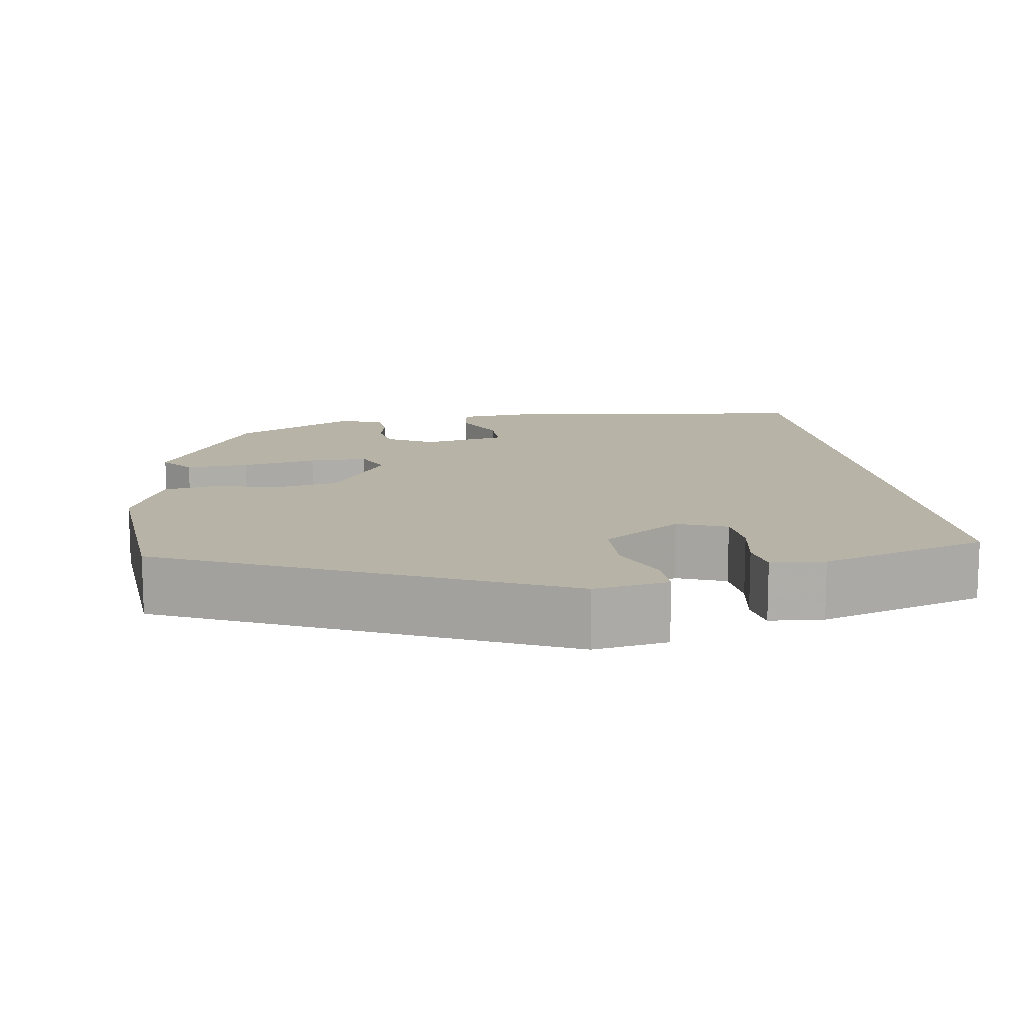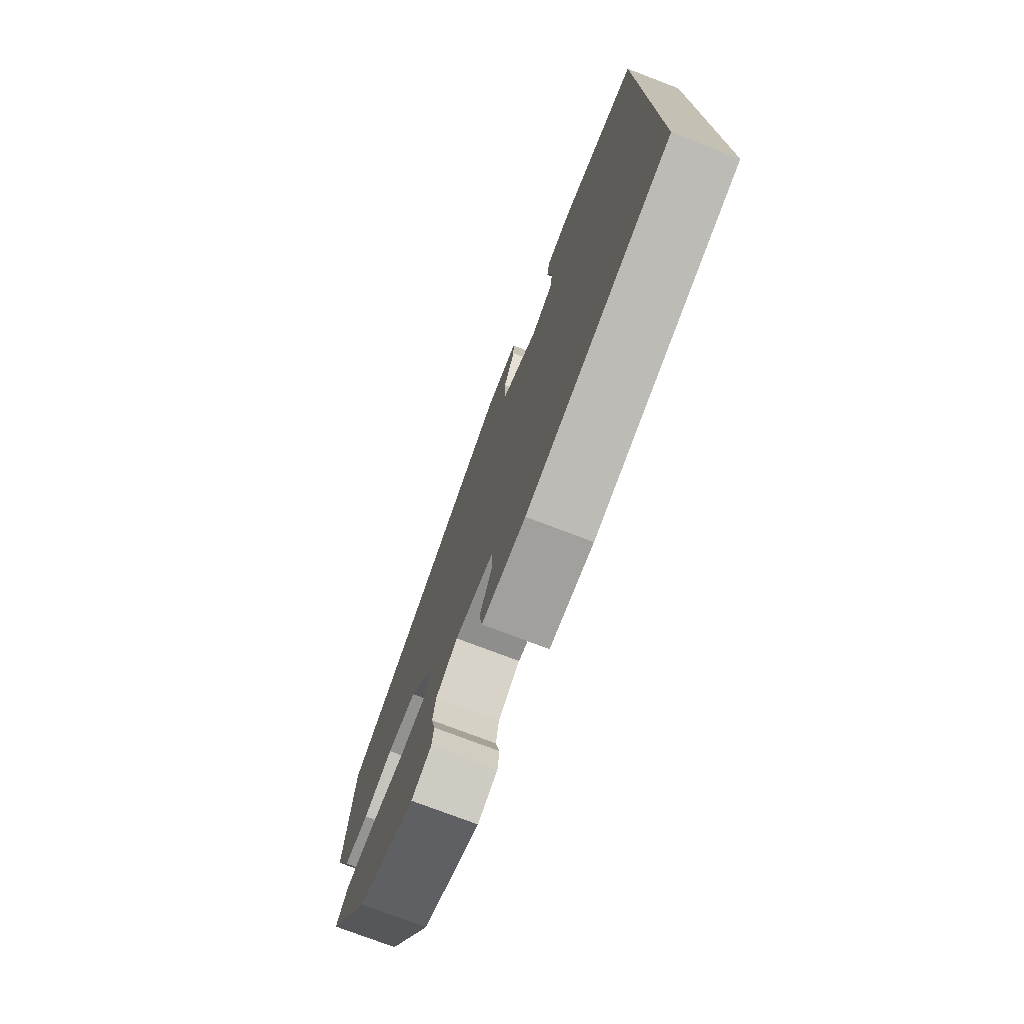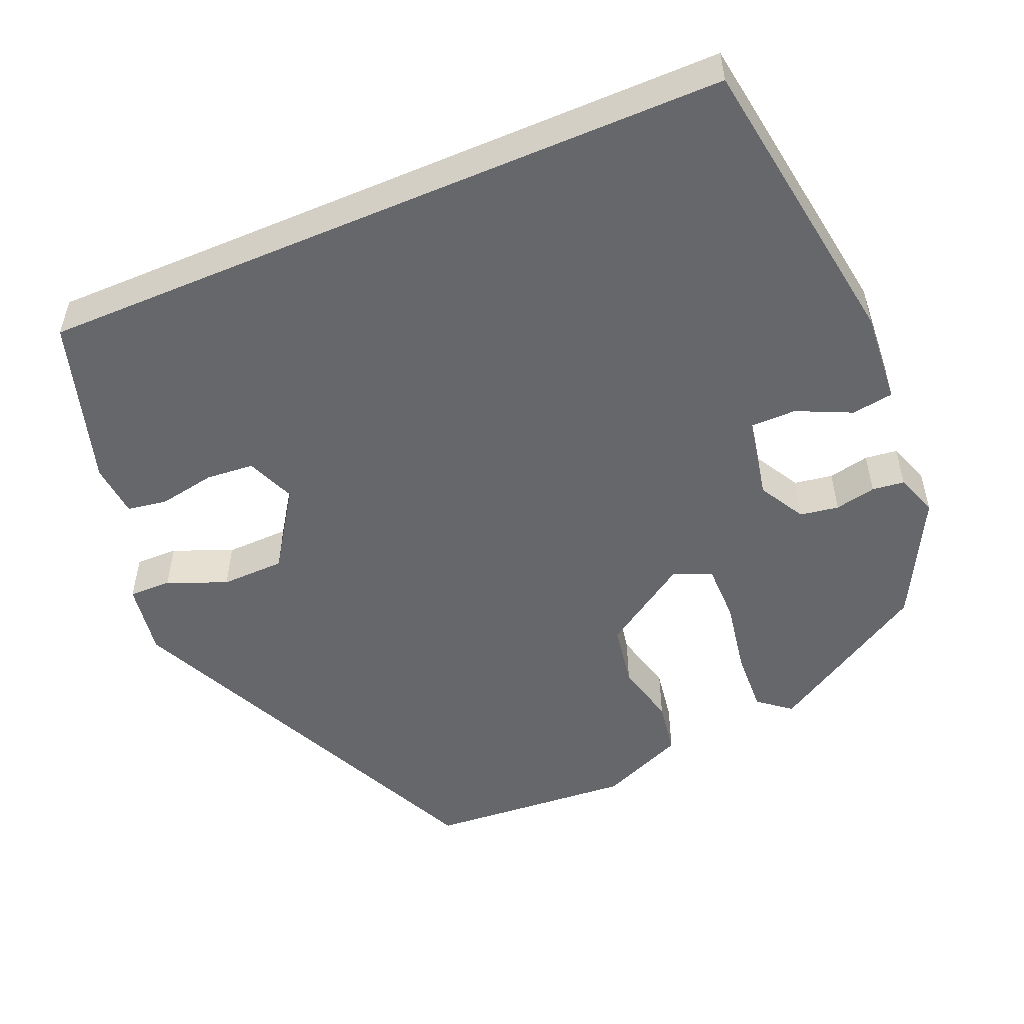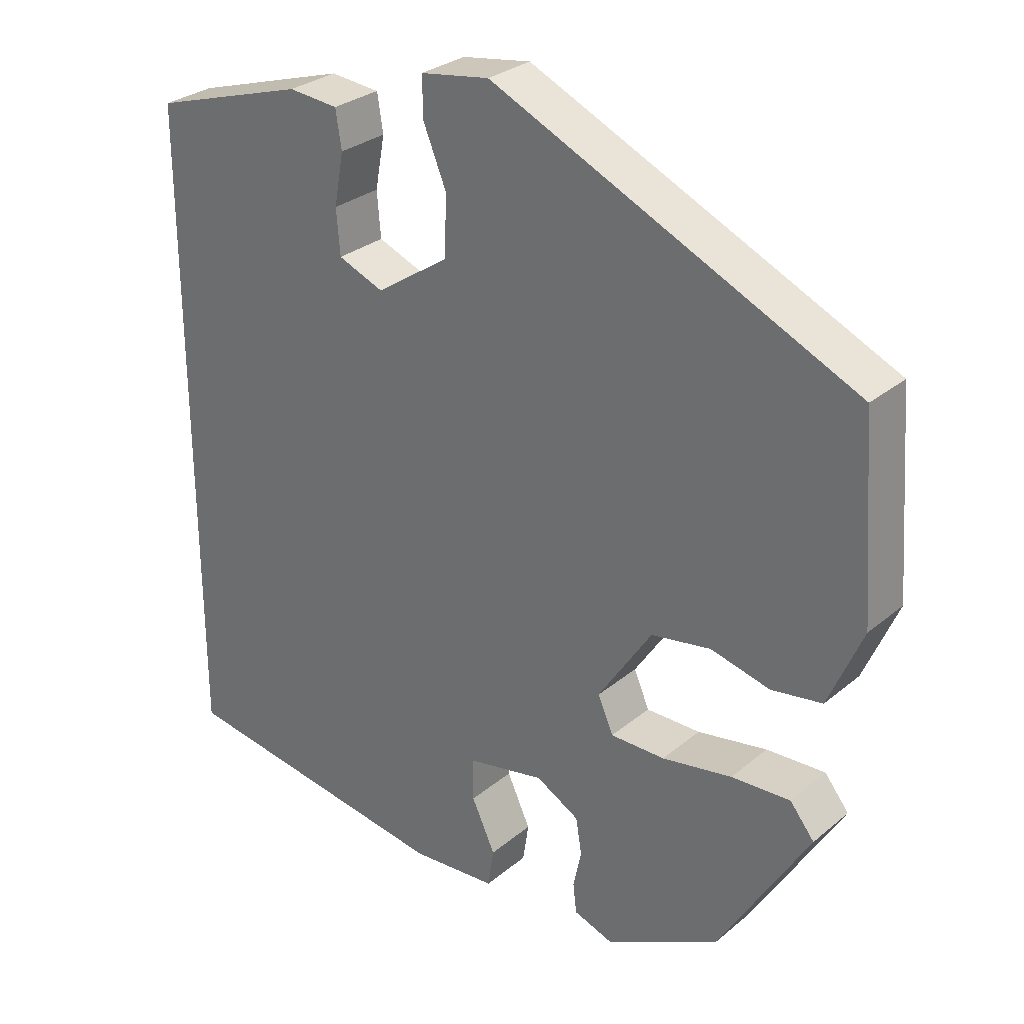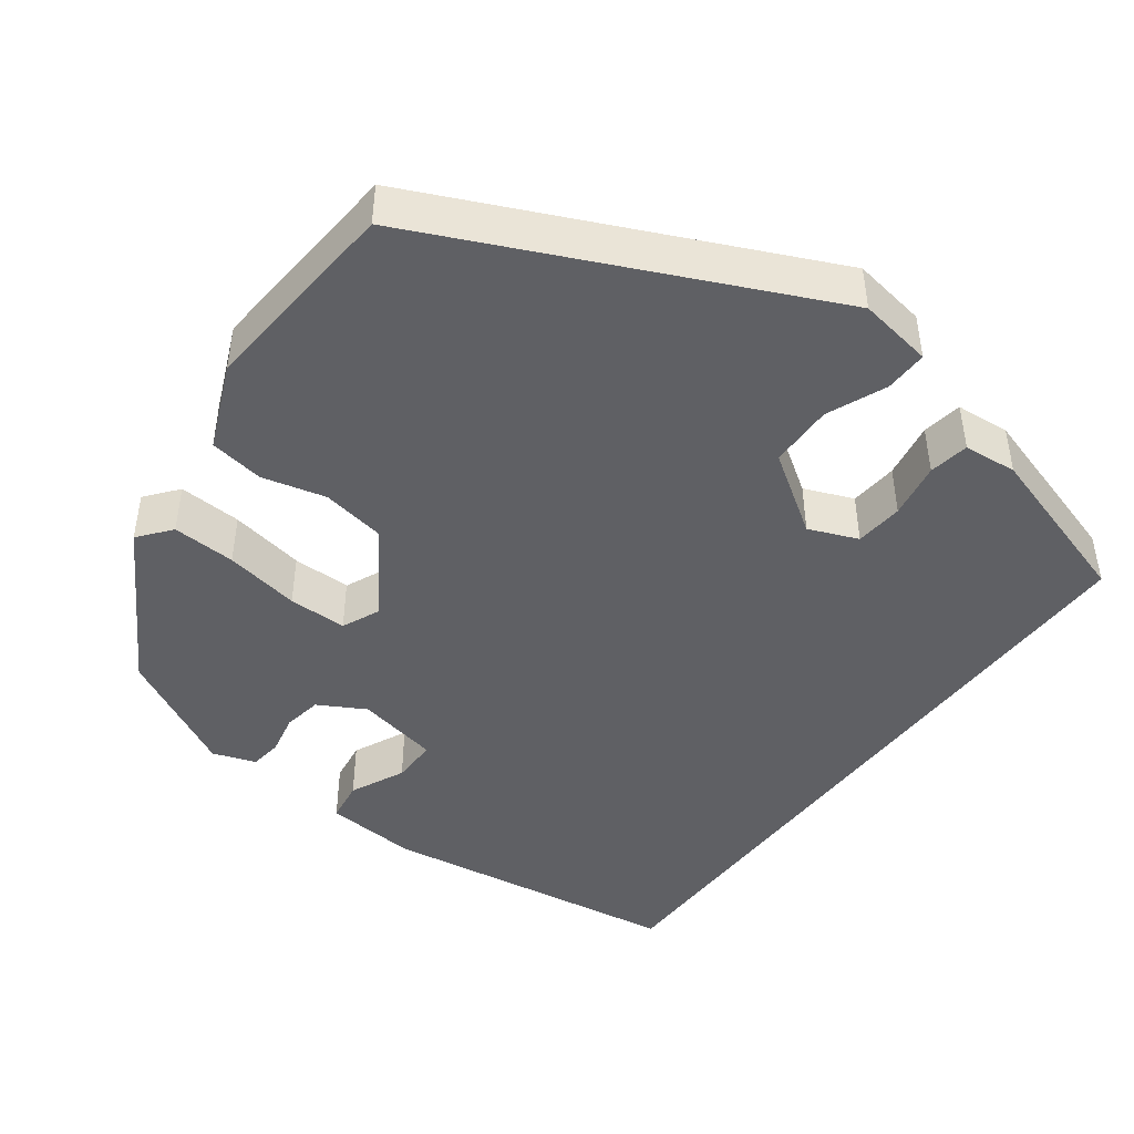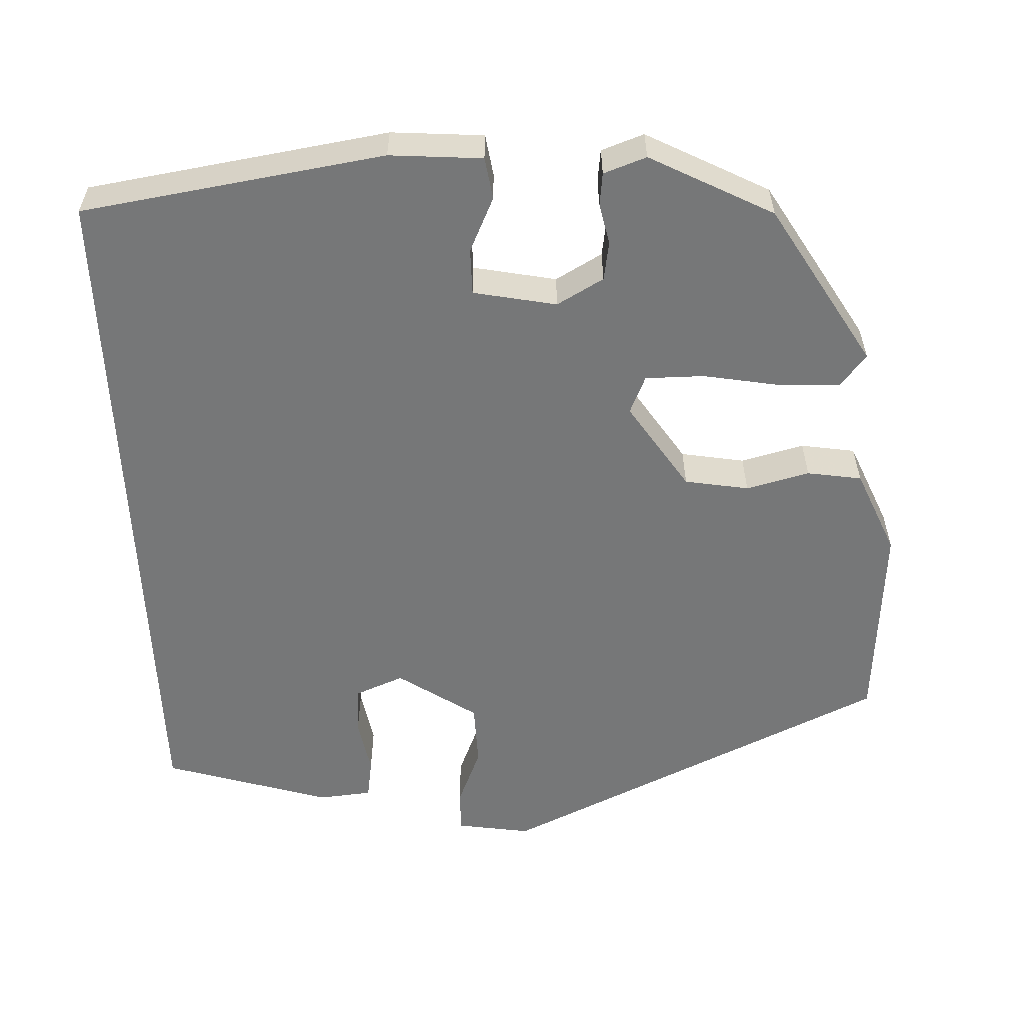
<metadata>
{"format":"obj","ext":"obj","renderer":"f3d","projection":"perspective","resolution":1024,"background":"white","views":[{"elev":12.9,"azim":-8.9,"up":"+Y"},{"elev":-75.9,"azim":69.1,"up":"+Z"},{"elev":-52.0,"azim":113.1,"up":"+Y"},{"elev":29.2,"azim":-140.4,"up":"+Z"},{"elev":-45.0,"azim":-36.7,"up":"+Y"},{"elev":-57.0,"azim":-177.5,"up":"+Y"}]}
</metadata>
<code>
v -0.35 0.07 -0.444
v -0.472 0.07 -0.24
v -0.439 0.07 -0.199
v -0.359 0.07 -0.203
v -0.264 0.07 -0.22
v -0.19 0.07 -0.22
v -0.169 0.07 -0.172
v -0.242 0.07 -0.061
v -0.323 0.07 -0.047
v -0.403 0.07 -0.067
v -0.472 0.07 -0.056
v -0.518 0.07 0.052
v -0.498 0.07 0.313
v -0.005 0.07 0.54
v 0.089 0.07 0.525
v 0.088 0.07 0.471
v 0.057 0.07 0.396
v 0.059 0.07 0.315
v 0.159 0.07 0.248
v 0.221 0.07 0.273
v 0.226 0.07 0.334
v 0.213 0.07 0.405
v 0.221 0.07 0.456
v 0.289 0.07 0.462
v 0.5 0.07 0.397
v 0.5 0.07 -0.484
v 0.118 0.07 -0.541
v 0.001 0.07 -0.532
v -0.007 0.07 -0.479
v 0.025 0.07 -0.41
v 0.025 0.07 -0.352
v -0.08 0.07 -0.331
v -0.139 0.07 -0.364
v -0.147 0.07 -0.413
v -0.136 0.07 -0.465
v -0.141 0.07 -0.506
v -0.195 0.07 -0.525
v -0.35 0 -0.444
v -0.472 0 -0.24
v -0.439 0 -0.199
v -0.359 0 -0.203
v -0.264 0 -0.22
v -0.19 0 -0.22
v -0.169 0 -0.172
v -0.242 0 -0.061
v -0.323 0 -0.047
v -0.403 0 -0.067
v -0.472 0 -0.056
v -0.518 0 0.052
v -0.498 0 0.313
v -0.005 0 0.54
v 0.089 0 0.525
v 0.088 0 0.471
v 0.057 0 0.396
v 0.059 0 0.315
v 0.159 0 0.248
v 0.221 0 0.273
v 0.226 0 0.334
v 0.213 0 0.405
v 0.221 0 0.456
v 0.289 0 0.462
v 0.5 0 0.397
v 0.5 0 -0.484
v 0.118 0 -0.541
v 0.001 0 -0.532
v -0.007 0 -0.479
v 0.025 0 -0.41
v 0.025 0 -0.352
v -0.08 0 -0.331
v -0.139 0 -0.364
v -0.147 0 -0.413
v -0.136 0 -0.465
v -0.141 0 -0.506
v -0.195 0 -0.525
f 34 35 36 37
f 33 34 37 1
f 32 33 1 2
f 31 32 2 3
f 27 28 29 30
f 27 30 31
f 26 27 31
f 21 22 23 24
f 20 21 24 25
f 14 15 16 17
f 14 17 18
f 13 14 18
f 12 13 18 19
f 9 10 11 12
f 8 9 12 19
f 31 3 4 5
f 31 5 6
f 20 25 26 31
f 20 31 6 7
f 7 8 19 20
f 74 73 72 71
f 38 74 71 70
f 39 38 70 69
f 40 39 69 68
f 67 66 65 64
f 68 67 64
f 68 64 63
f 61 60 59 58
f 62 61 58 57
f 54 53 52 51
f 55 54 51
f 55 51 50
f 56 55 50 49
f 49 48 47 46
f 56 49 46 45
f 42 41 40 68
f 43 42 68
f 68 63 62 57
f 44 43 68 57
f 57 56 45 44
f 1 38 39 2
f 2 39 40 3
f 3 40 41 4
f 4 41 42 5
f 5 42 43 6
f 6 43 44 7
f 7 44 45 8
f 8 45 46 9
f 9 46 47 10
f 10 47 48 11
f 11 48 49 12
f 12 49 50 13
f 13 50 51 14
f 14 51 52 15
f 15 52 53 16
f 16 53 54 17
f 17 54 55 18
f 18 55 56 19
f 19 56 57 20
f 20 57 58 21
f 21 58 59 22
f 22 59 60 23
f 23 60 61 24
f 24 61 62 25
f 25 62 63 26
f 26 63 64 27
f 27 64 65 28
f 28 65 66 29
f 29 66 67 30
f 30 67 68 31
f 31 68 69 32
f 32 69 70 33
f 33 70 71 34
f 34 71 72 35
f 35 72 73 36
f 36 73 74 37
f 37 74 38 1

</code>
